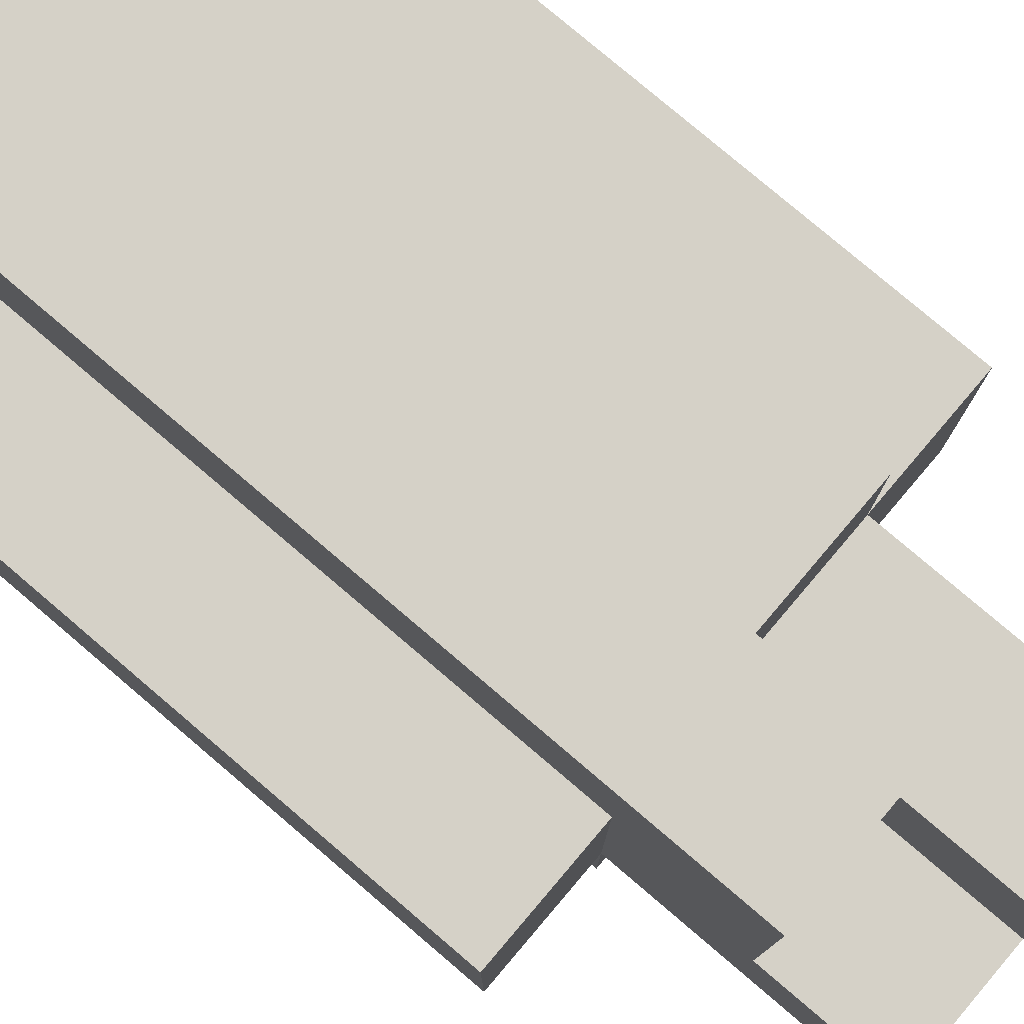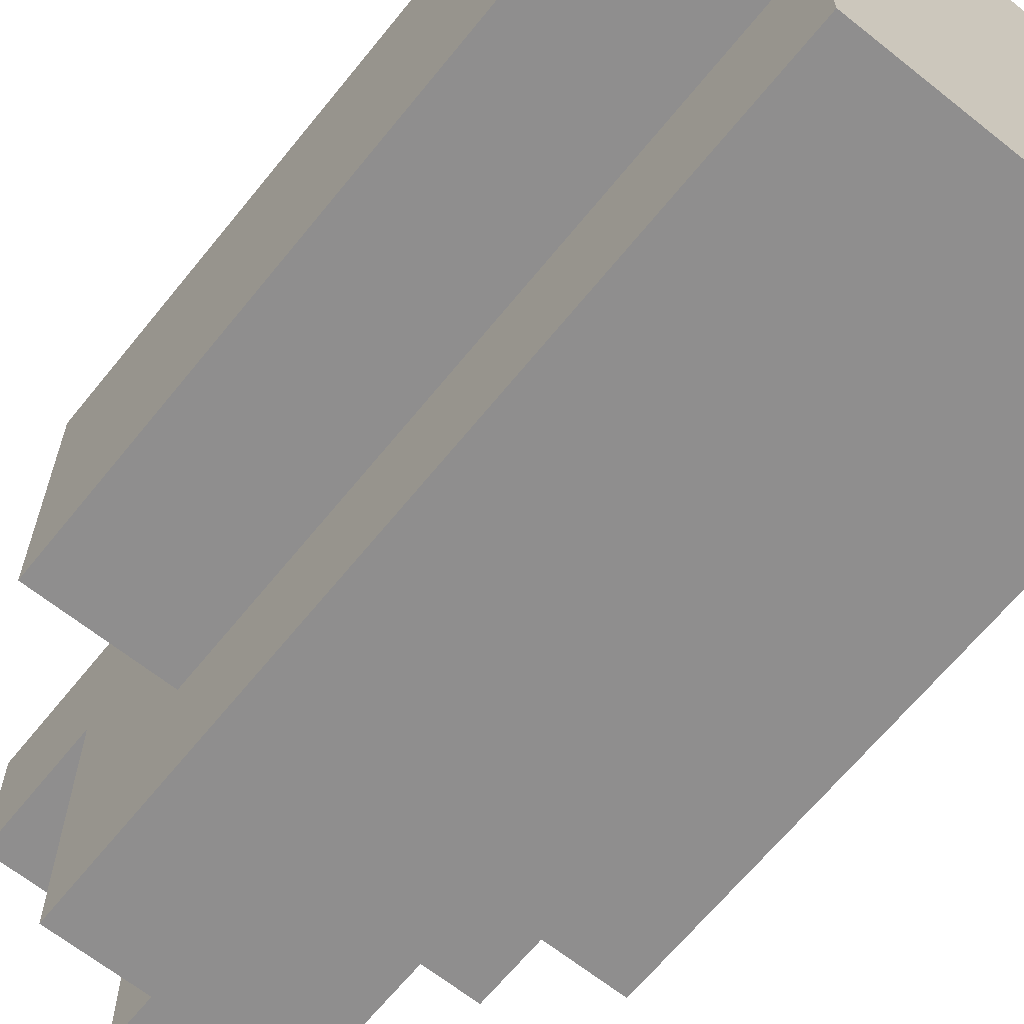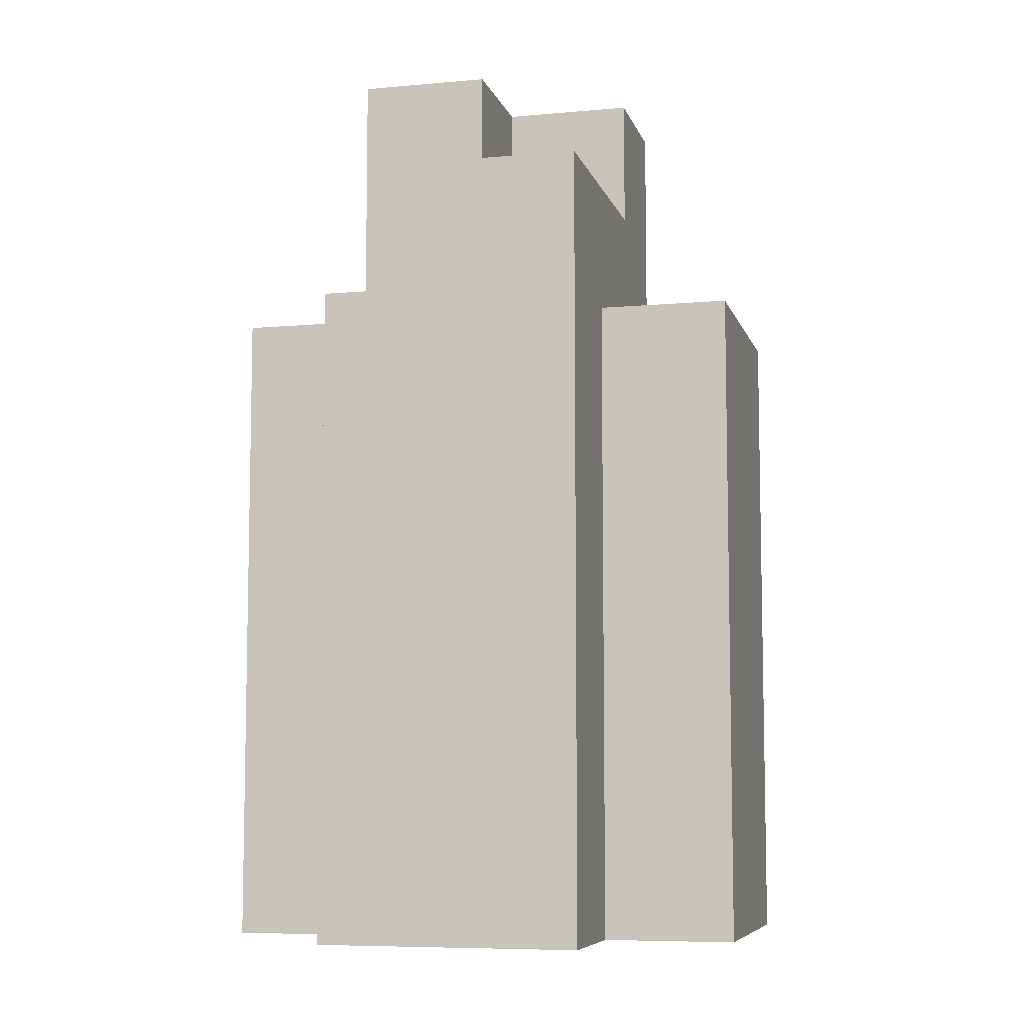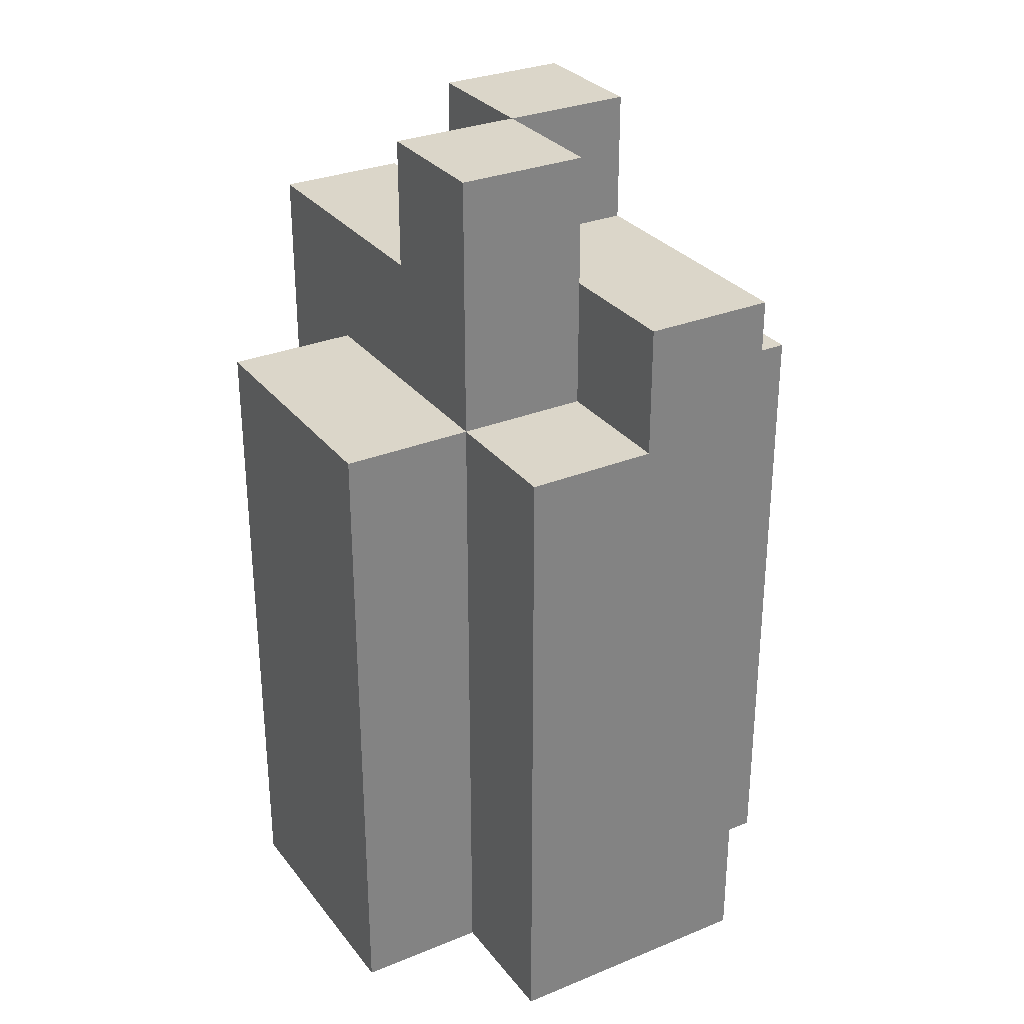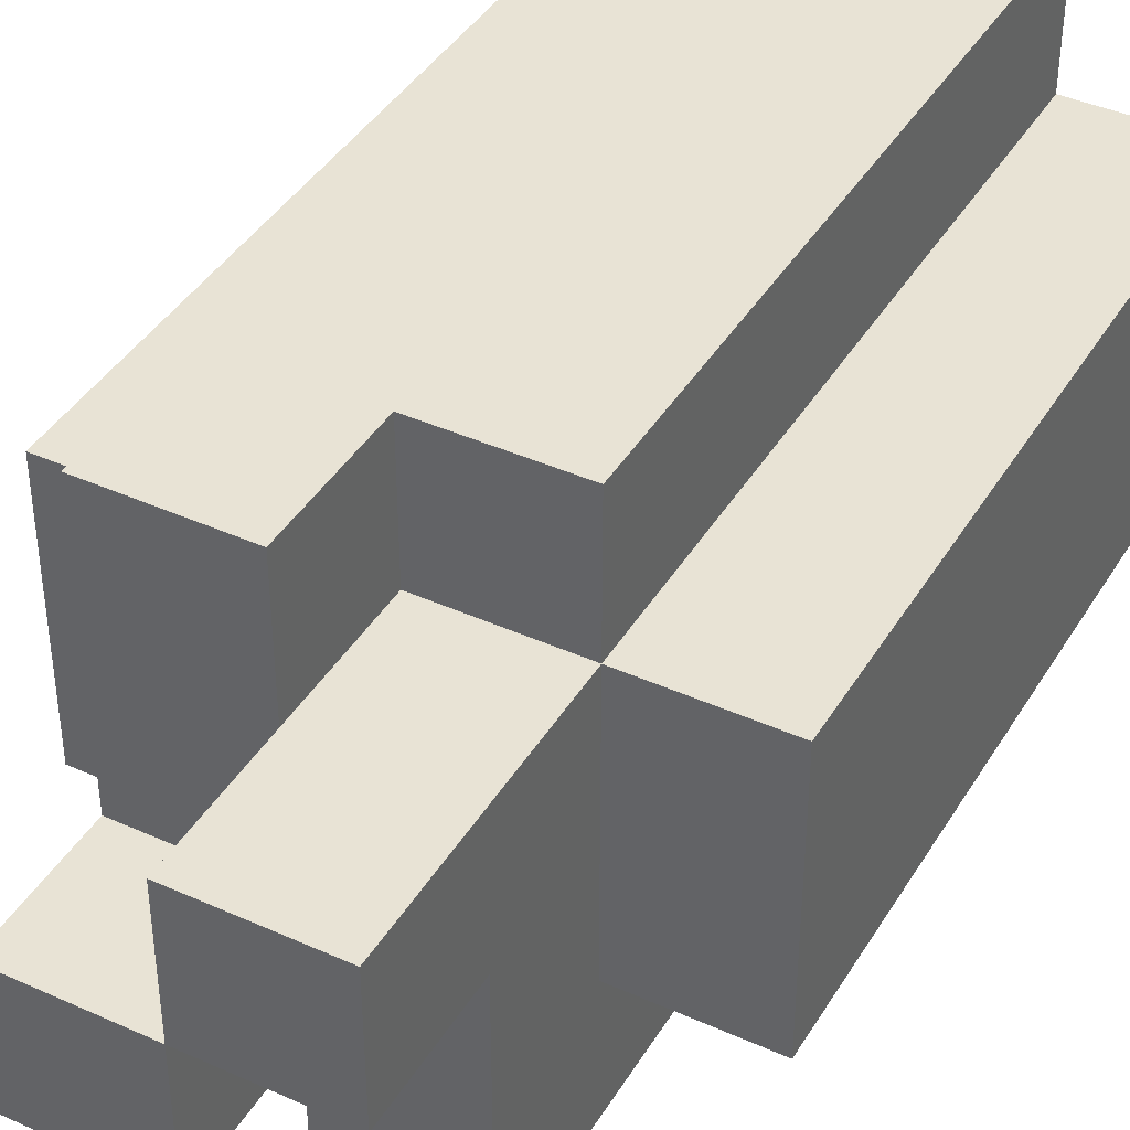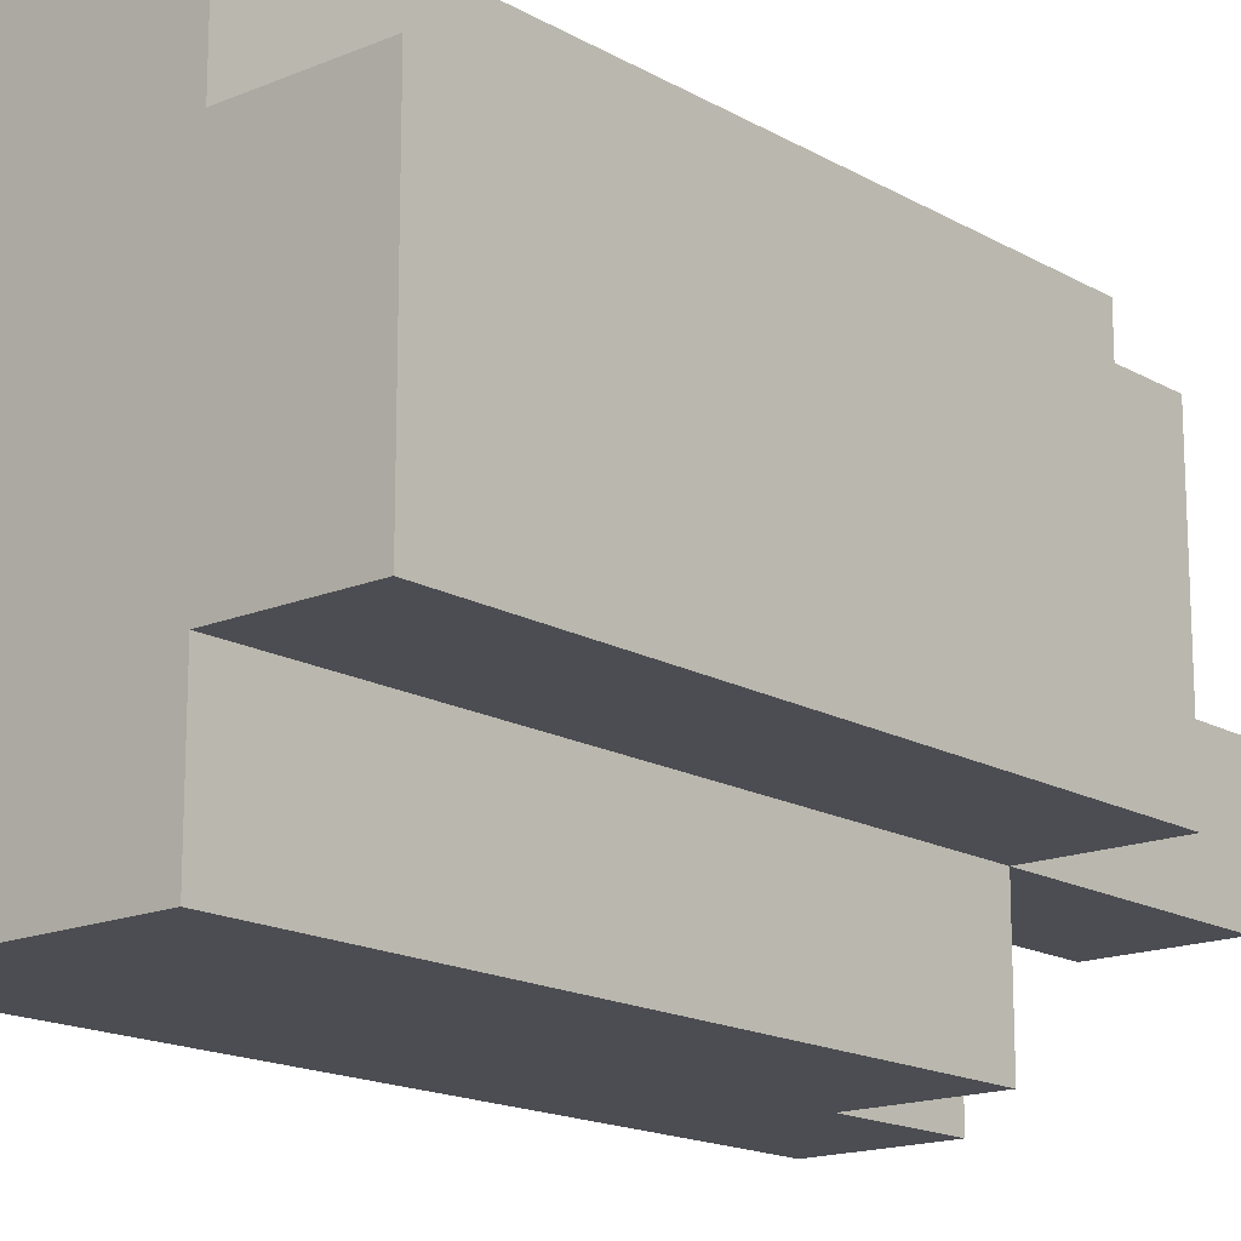
<metadata>
{"format":"obj","ext":"obj","renderer":"f3d","projection":"perspective","resolution":1024,"background":"white","views":[{"elev":78.9,"azim":130.4,"up":"+Z"},{"elev":-65.0,"azim":-38.8,"up":"+Z"},{"elev":-7.5,"azim":-165.7,"up":"+Y"},{"elev":30.1,"azim":149.3,"up":"+Y"},{"elev":41.0,"azim":-151.3,"up":"+Z"},{"elev":-16.3,"azim":40.7,"up":"+Z"}]}
</metadata>
<code>
o
v 19.8 0.9 -2.5
v 19.8 0.9 -2.7
v 19.8 1.4 -2.5
v 19.8 1.4 -2.7
v 19.9 0.9 -2.4
v 19.9 0.9 -2.5
v 19.9 0.9 -2.7
v 19.9 0.9 -2.8
v 19.9 1.4 -2.4
v 19.9 1.4 -2.5
v 19.9 1.4 -2.7
v 19.9 1.4 -2.8
v 19.9 1.5 -2.5
v 19.9 1.5 -2.6
v 19.9 1.5 -2.7
v 19.9 1.5 -2.8
v 19.9 1.6 -2.5
v 19.9 1.6 -2.6
v 20 1.4 -2.4
v 20 1.4 -2.5
v 20 1.5 -2.4
v 20 1.5 -2.5
v 20 1.5 -2.6
v 20 1.5 -2.7
v 20 1.6 -2.6
v 20 1.6 -2.7
v 20 1.4 -2.7
v 20 1.4 -2.8
v 20 1.5 -2.5
v 20 1.5 -2.6
v 20 1.5 -2.7
v 20 1.5 -2.8
v 20 1.6 -2.5
v 20 1.6 -2.6
v 20.1 0.9 -2.4
v 20.1 0.9 -2.5
v 20.1 0.9 -2.7
v 20.1 0.9 -2.8
v 20.1 1.4 -2.4
v 20.1 1.4 -2.5
v 20.1 1.4 -2.7
v 20.1 1.4 -2.8
v 20.1 1.5 -2.4
v 20.1 1.5 -2.5
v 20.1 1.5 -2.6
v 20.1 1.5 -2.7
v 20.1 1.6 -2.6
v 20.1 1.6 -2.7
v 20.2 0.9 -2.5
v 20.2 0.9 -2.7
v 20.2 1.4 -2.5
v 20.2 1.4 -2.7
v 19.9 0.9 -2.4
v 19.9 1.4 -2.4
v 20 1.4 -2.4
v 20 1.5 -2.4
v 20.1 0.9 -2.4
v 20.1 1.4 -2.4
v 20.1 1.5 -2.4
v 19.8 0.9 -2.5
v 19.8 1.4 -2.5
v 19.9 0.9 -2.5
v 19.9 1.4 -2.5
v 19.9 1.5 -2.5
v 19.9 1.6 -2.5
v 20 1.4 -2.5
v 20 1.5 -2.5
v 20 1.6 -2.5
v 20.1 0.9 -2.5
v 20.1 1.4 -2.5
v 20.2 0.9 -2.5
v 20.2 1.4 -2.5
v 20 1.5 -2.6
v 20 1.6 -2.6
v 20.1 1.5 -2.6
v 20.1 1.6 -2.6
v 19.9 1.5 -2.6
v 19.9 1.6 -2.6
v 20 1.5 -2.6
v 20 1.6 -2.6
v 19.8 0.9 -2.7
v 19.8 1.4 -2.7
v 19.9 0.9 -2.7
v 19.9 1.4 -2.7
v 20 1.4 -2.7
v 20 1.5 -2.7
v 20 1.6 -2.7
v 20.1 0.9 -2.7
v 20.1 1.4 -2.7
v 20.1 1.5 -2.7
v 20.1 1.6 -2.7
v 20.2 0.9 -2.7
v 20.2 1.4 -2.7
v 19.9 0.9 -2.8
v 19.9 1.4 -2.8
v 19.9 1.5 -2.8
v 20 1.4 -2.8
v 20 1.5 -2.8
v 20.1 0.9 -2.8
v 20.1 1.4 -2.8
v 19.9 0.9 -2.4
v 20.1 0.9 -2.4
v 19.8 0.9 -2.5
v 19.9 0.9 -2.5
v 20.1 0.9 -2.5
v 20.2 0.9 -2.5
v 19.8 0.9 -2.7
v 19.9 0.9 -2.7
v 20.1 0.9 -2.7
v 20.2 0.9 -2.7
v 19.9 0.9 -2.8
v 20.1 0.9 -2.8
v 19.9 1.4 -2.4
v 20 1.4 -2.4
v 19.8 1.4 -2.5
v 19.9 1.4 -2.5
v 20 1.4 -2.5
v 20.1 1.4 -2.5
v 20.2 1.4 -2.5
v 19.8 1.4 -2.7
v 19.9 1.4 -2.7
v 20 1.4 -2.7
v 20.1 1.4 -2.7
v 20.2 1.4 -2.7
v 20 1.4 -2.8
v 20.1 1.4 -2.8
v 20 1.5 -2.4
v 20.1 1.5 -2.4
v 20 1.5 -2.5
v 20.1 1.5 -2.5
v 19.9 1.5 -2.6
v 20 1.5 -2.6
v 20.1 1.5 -2.6
v 19.9 1.5 -2.7
v 20 1.5 -2.7
v 19.9 1.5 -2.8
v 20 1.5 -2.8
v 19.9 1.6 -2.5
v 20 1.6 -2.5
v 19.9 1.6 -2.6
v 20 1.6 -2.6
v 20.1 1.6 -2.6
v 20 1.6 -2.7
v 20.1 1.6 -2.7
f 3 2 1
f 4 2 3
f 9 6 5
f 10 6 9
f 11 8 7
f 12 8 11
f 13 11 10
f 14 11 13
f 15 12 11
f 15 11 14
f 16 12 15
f 17 14 13
f 18 14 17
f 21 20 19
f 22 20 21
f 25 24 23
f 26 24 25
f 27 28 31
f 31 28 32
f 29 30 33
f 33 30 34
f 35 36 39
f 39 36 40
f 37 38 41
f 41 38 42
f 39 40 43
f 40 41 44
f 43 40 44
f 44 41 45
f 45 41 46
f 45 46 47
f 47 46 48
f 49 50 51
f 51 50 52
f 55 54 53
f 57 55 53
f 58 56 55
f 58 55 57
f 59 56 58
f 62 61 60
f 63 61 62
f 66 64 63
f 67 65 64
f 67 64 66
f 68 65 67
f 71 70 69
f 72 70 71
f 75 74 73
f 76 74 75
f 77 78 79
f 79 78 80
f 81 82 83
f 83 82 84
f 85 86 89
f 86 87 90
f 89 86 90
f 90 87 91
f 88 89 92
f 92 89 93
f 94 95 97
f 95 96 97
f 97 96 98
f 94 97 99
f 99 97 100
f 104 102 101
f 105 102 104
f 107 104 103
f 107 106 105
f 107 105 104
f 108 106 107
f 109 106 108
f 110 106 109
f 111 109 108
f 112 109 111
f 113 114 116
f 116 114 117
f 115 116 120
f 120 116 121
f 118 119 123
f 123 119 124
f 122 123 125
f 125 123 126
f 127 128 129
f 129 128 130
f 129 130 132
f 132 130 133
f 131 132 134
f 134 132 135
f 134 135 136
f 136 135 137
f 138 139 140
f 140 139 141
f 141 142 143
f 143 142 144

</code>
